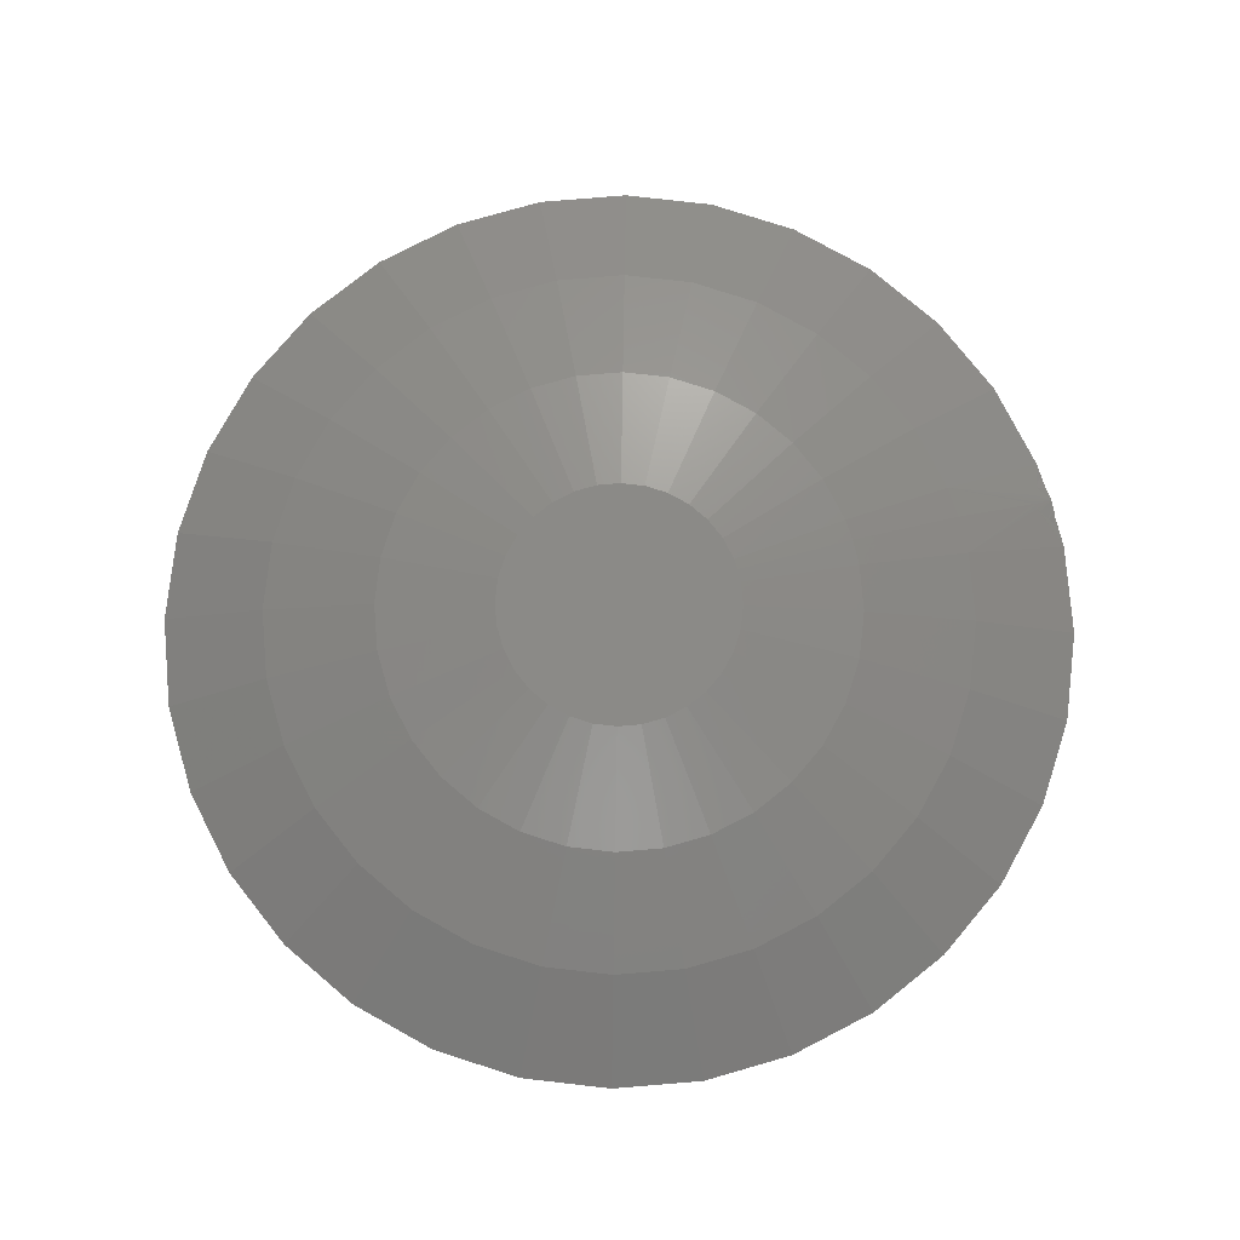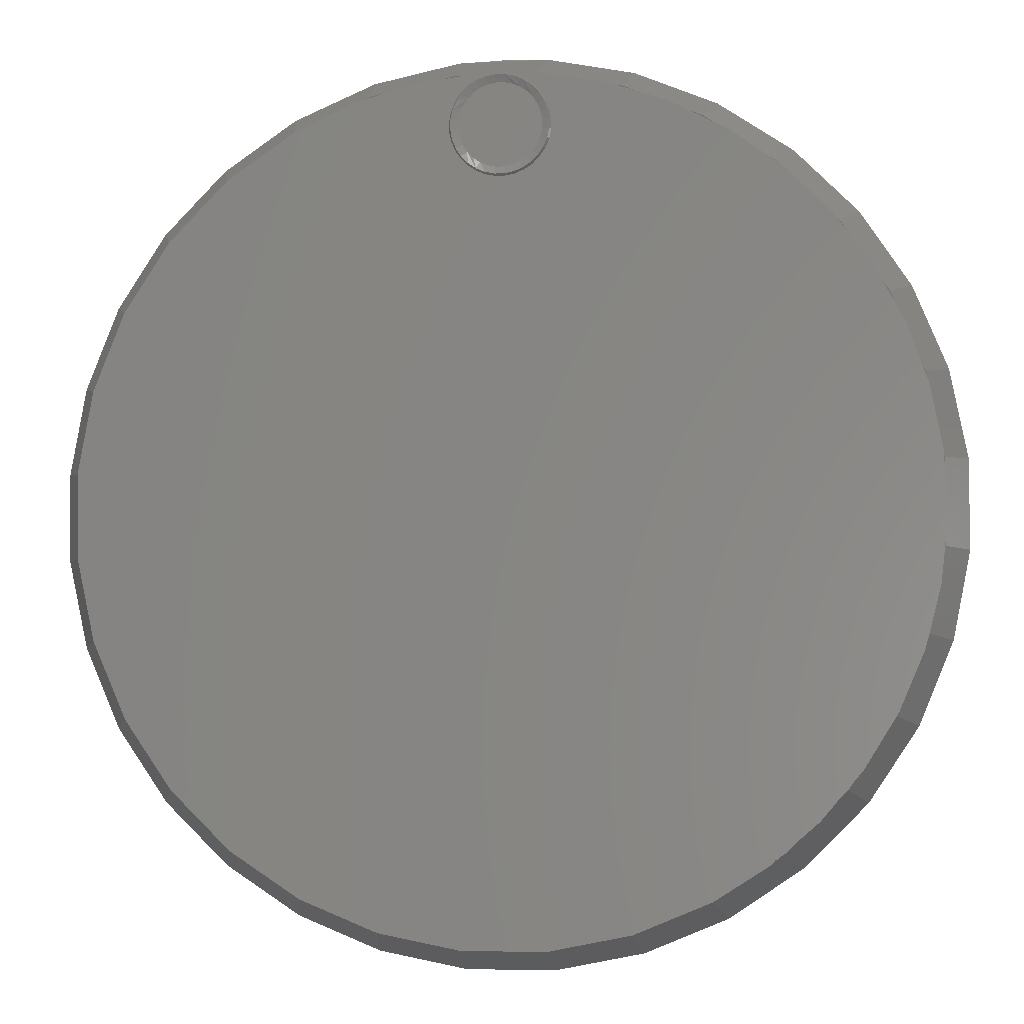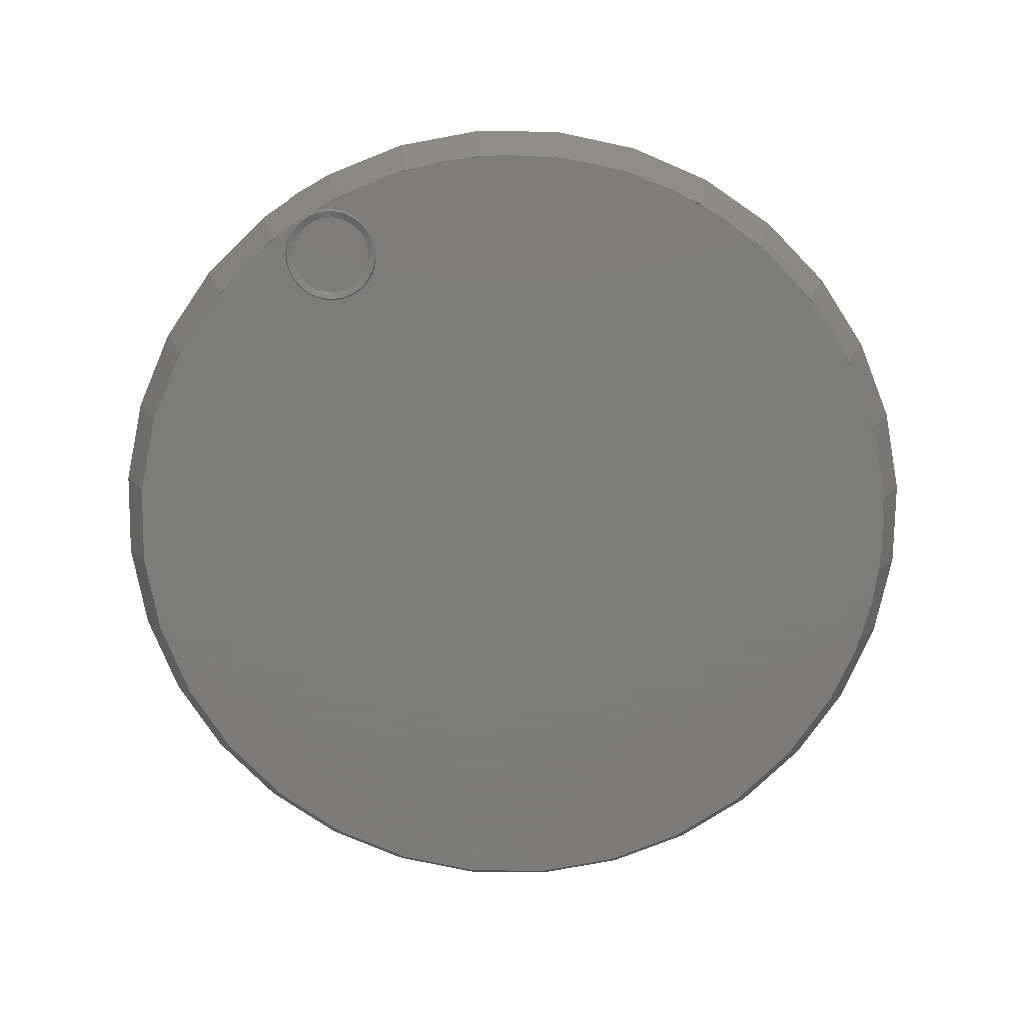
<metadata>
{"format":"stl","ext":"stl","renderer":"f3d","projection":"perspective","resolution":1024,"background":"white","views":[{"elev":78.6,"azim":73.5,"up":"+Z"},{"elev":-2.8,"azim":-171.3,"up":"+Y"},{"elev":-75.2,"azim":-147.5,"up":"+Z"}]}
</metadata>
<code>
# stl→obj: 300 verts, 560 faces
v -0.003627 0.2719 -0.01842
v -0.01148 0.2734 -0.01842
v -0.003077 0.278 -0.01562
v 0.004368 0.2719 -0.01842
v 0.003705 0.2781 -0.01562
v 0.01035 0.2795 -0.01562
v -0.0189 0.2764 -0.01842
v -0.02559 0.2807 -0.01842
v -0.01603 0.2818 -0.01562
v -0.009741 0.2793 -0.01562
v -0.0358 0.2929 -0.01842
v -0.03892 0.3003 -0.01842
v -0.02654 0.2903 -0.01562
v -0.03129 0.2863 -0.01842
v -0.0217 0.2856 -0.01562
v -0.04055 0.3081 -0.01842
v -0.04063 0.3161 -0.01842
v -0.0344 0.3088 -0.01562
v -0.03302 0.3022 -0.01562
v -0.03036 0.2959 -0.01562
v -0.03914 0.324 -0.01842
v -0.03615 0.3314 -0.01842
v -0.0332 0.3222 -0.01562
v -0.03446 0.3156 -0.01562
v -0.03177 0.3381 -0.01842
v -0.02616 0.3438 -0.01842
v -0.02694 0.3342 -0.01562
v -0.03066 0.3285 -0.01562
v 0.01659 0.2821 -0.01562
v 0.01956 0.2767 -0.01842
v 0.0122 0.2736 -0.01842
v -0.01956 0.3483 -0.01842
v -0.01659 0.3429 -0.01562
v -0.02219 0.339 -0.01562
v 0.003627 0.3531 -0.01842
v 0.01148 0.3516 -0.01842
v 0.003077 0.347 -0.01562
v -0.004368 0.3531 -0.01842
v -0.003705 0.3469 -0.01562
v -0.01035 0.3455 -0.01562
v 0.0189 0.3486 -0.01842
v 0.02559 0.3443 -0.01842
v 0.01603 0.3432 -0.01562
v 0.009741 0.3457 -0.01562
v 0.0358 0.3321 -0.01842
v 0.03892 0.3247 -0.01842
v 0.02654 0.3347 -0.01562
v 0.03129 0.3387 -0.01842
v 0.0217 0.3394 -0.01562
v 0.04055 0.3169 -0.01842
v 0.04063 0.3089 -0.01842
v 0.0344 0.3162 -0.01562
v 0.03302 0.3228 -0.01562
v 0.03036 0.3291 -0.01562
v 0.03914 0.301 -0.01842
v 0.03615 0.2936 -0.01842
v 0.0332 0.3028 -0.01562
v 0.03446 0.3094 -0.01562
v 0.03177 0.2869 -0.01842
v 0.02616 0.2812 -0.01842
v 0.02694 0.2908 -0.01562
v 0.03066 0.2965 -0.01562
v -0.0122 0.3514 -0.01842
v 0.02219 0.286 -0.01562
v -0.03737 0.332 -0.01562
v -0.03284 0.339 -0.01562
v -0.04046 0.3244 -0.01562
v -0.042 0.3162 -0.01562
v -0.04192 0.308 -0.01562
v -0.04024 0.2999 -0.01562
v -0.037 0.2923 -0.01562
v -0.03235 0.2855 -0.01562
v -0.02645 0.2797 -0.01562
v -0.01954 0.2751 -0.01562
v -0.01187 0.272 -0.01562
v -0.00375 0.2705 -0.01562
v 0.01261 0.2723 -0.01562
v 0.004516 0.2706 -0.01562
v 0.02022 0.2755 -0.01562
v -0.02022 0.3495 -0.01562
v -0.02705 0.3448 -0.01562
v 0.02667 0.2798 -0.01562
v -0.01307 0.3526 -0.01562
v 0.03222 0.2853 -0.01562
v 0.03667 0.2917 -0.01562
v 0.03987 0.2988 -0.01562
v 0.04171 0.3063 -0.01562
v 0.04214 0.3141 -0.01562
v 0.03871 0.3292 -0.01562
v 0.04112 0.3218 -0.01562
v 0.03498 0.336 -0.01562
v 0.03006 0.3421 -0.01562
v 0.02411 0.3471 -0.01562
v 0.01735 0.3509 -0.01562
v 0.00999 0.3535 -0.01562
v 6.832e-05 0.3544 -0.01562
v 0.002293 0.3546 -0.01562
v -0.005483 0.3543 -0.01562
v 0.009031 0.3738 0.02454
v -1.103e-14 0.375 0.02566
v 0.01045 0.3741 0.02566
v 0.02061 0.3715 0.02566
v -0.001566 0.3743 0.02428
v -0.01045 0.3741 0.02566
v -0.02061 0.3715 0.02566
v -0.01111 0.3735 0.02467
v 0.0154 0.367 0.02852
v 0.004935 0.3596 0.03312
v 0.0005271 0.3584 0.03383
v 0.002415 0.3587 0.03366
v -0.0134 0.3654 0.02957
v -0.006964 0.3607 0.03247
v -0.004199 0.3592 0.03331
v -0.002912 0.3588 0.03359
v -0.001479 0.3585 0.03377
v 0.008332 0.3615 0.03194
v 1.085e-16 1.846e-16 0.1146
v 0.04699 0.08601 0.1148
v 0.02931 0.09353 0.1148
v 0.0105 0.09745 0.1148
v -3.184e-15 0.09801 0.1148
v -0.008716 0.09762 0.1148
v -0.02759 0.09405 0.1148
v -0.04541 0.08686 0.1148
v -0.06148 0.07633 0.1148
v -0.07519 0.06287 0.1148
v -0.08601 0.04699 0.1148
v -0.09353 0.02931 0.1148
v -0.09745 0.0105 0.1148
v -0.09762 -0.008716 0.1148
v -0.09405 -0.02759 0.1148
v -0.08686 -0.04541 0.1148
v -0.07633 -0.06148 0.1148
v -0.06287 -0.07519 0.1148
v -0.04699 -0.08601 0.1148
v -0.02561 0.2868 0.06883
v -9.335e-15 0.2879 0.06883
v -0.03335 0.3735 0.02385
v 0.04016 0.3728 0.02385
v 0.03084 0.2863 0.06883
v 0.1798 0.3291 0.02385
v 0.1121 0.3578 0.02385
v 0.138 0.2527 0.06883
v 0.08609 0.2748 0.06883
v 0.09339 0.171 0.09941
v 0.05825 0.1859 0.09941
v -0.2405 -0.2877 0.02385
v -0.1798 -0.3291 0.02385
v -0.1847 -0.2209 0.06883
v -0.138 -0.2527 0.06883
v -0.125 -0.1495 0.09941
v -0.09339 -0.171 0.09941
v -0.292 -0.2352 0.02385
v -0.2242 -0.1806 0.06883
v -0.1517 -0.1222 0.09941
v -0.3323 -0.1737 0.02385
v -0.2552 -0.1334 0.06883
v -0.1726 -0.09026 0.09941
v -0.3598 -0.1056 0.02385
v -0.2763 -0.08106 0.06883
v -0.1869 -0.05485 0.09941
v -0.3735 -0.03335 0.02385
v -0.2868 -0.02561 0.06883
v -0.194 -0.01732 0.09941
v -0.3728 0.04016 0.02385
v -0.2863 0.03084 0.06883
v -0.1937 0.02086 0.09941
v -0.3578 0.1121 0.02385
v -0.2748 0.08609 0.06883
v -0.1859 0.05825 0.09941
v -0.3291 0.1798 0.02385
v -0.2527 0.138 0.06883
v -0.171 0.09339 0.09941
v -0.2877 0.2405 0.02385
v -0.2209 0.1847 0.06883
v -0.1495 0.125 0.09941
v -0.2352 0.292 0.02385
v -0.1806 0.2242 0.06883
v -0.1222 0.1517 0.09941
v -0.1737 0.3323 0.02385
v -0.1334 0.2552 0.06883
v -0.09026 0.1726 0.09941
v -0.1056 0.3598 0.02385
v -0.08106 0.2763 0.06883
v -0.05485 0.1869 0.09941
v -0.01732 0.194 0.09941
v -6.319e-15 0.1948 0.09941
v 0.02086 0.1937 0.09941
v -0.0349 0.3535 -0.01562
v 0.3539 0.03159 -0.01562
v 0.3532 -0.03805 -0.01562
v 0.339 -0.1062 -0.01562
v -0.1376 0.3276 -0.01562
v -0.0872 0.3444 -0.01562
v 0.122 0.3337 -0.01562
v 0.07086 0.3481 -0.01562
v 0.01818 0.3548 -0.01562
v 0.1703 0.3118 -0.01562
v 0.2767 0.2229 -0.01562
v 0.2726 -0.2279 -0.01562
v 0.2229 -0.2767 -0.01562
v 0.1646 -0.3148 -0.01562
v 0.1 -0.3409 -0.01562
v 0.03159 -0.3539 -0.01562
v -0.228 0.2725 -0.01562
v -0.1848 0.3034 -0.01562
v -0.2661 0.2354 -0.01562
v -0.03805 -0.3532 -0.01562
v -0.1062 -0.339 -0.01562
v -0.1703 -0.3118 -0.01562
v -0.2149 -0.2829 -0.01562
v -0.2547 -0.2477 -0.01562
v -0.2887 -0.207 -0.01562
v -0.3164 -0.1617 -0.01562
v -0.3369 -0.1127 -0.01562
v -0.3499 -0.06122 -0.01562
v -0.3552 -0.008383 -0.01562
v -0.3524 0.04465 -0.01562
v -0.3419 0.09668 -0.01562
v -0.3236 0.1465 -0.01562
v -0.2982 0.1931 -0.01562
v 0.2279 0.2726 -0.01562
v 0.3118 -0.1703 -0.01562
v 0.3148 0.1646 -0.01562
v 0.3409 0.1 -0.01562
v 0.1062 0.339 -0.01562
v 0.03805 0.3532 -0.01562
v -0.03159 0.3539 -0.01562
v -0.1 0.3409 -0.01562
v -0.1646 0.3148 -0.01562
v -0.2229 0.2767 -0.01562
v -0.2726 0.2279 -0.01562
v -0.3118 0.1703 -0.01562
v -0.339 0.1062 -0.01562
v -0.3532 0.03805 -0.01562
v -0.3539 -0.03159 -0.01562
v -0.3409 -0.1 -0.01562
v -0.3148 -0.1646 -0.01562
v -0.2767 -0.2229 -0.01562
v -0.2279 -0.2726 -0.01562
v -0.02931 -0.09353 0.1148
v -0.0105 -0.09745 0.1148
v 0.008716 -0.09762 0.1148
v 0.02759 -0.09405 0.1148
v 0.04541 -0.08686 0.1148
v 0.06148 -0.07633 0.1148
v 0.07519 -0.06287 0.1148
v 0.08601 -0.04699 0.1148
v 0.09353 -0.02931 0.1148
v 0.09745 -0.0105 0.1148
v 0.09762 0.008716 0.1148
v 0.09405 0.02759 0.1148
v 0.08686 0.04541 0.1148
v 0.07633 0.06148 0.1148
v 0.06287 0.07519 0.1148
v -0.1121 -0.3578 0.02385
v -0.08609 -0.2748 0.06883
v -0.05825 -0.1859 0.09941
v 0.2405 0.2877 0.02385
v 0.1847 0.2209 0.06883
v 0.125 0.1495 0.09941
v 0.292 0.2352 0.02385
v 0.2242 0.1806 0.06883
v 0.1517 0.1222 0.09941
v 0.3323 0.1737 0.02385
v 0.2552 0.1334 0.06883
v 0.1726 0.09026 0.09941
v 0.3598 0.1056 0.02385
v 0.2763 0.08106 0.06883
v 0.1869 0.05485 0.09941
v 0.3735 0.03335 0.02385
v 0.2868 0.02561 0.06883
v 0.194 0.01732 0.09941
v 0.3728 -0.04016 0.02385
v 0.2863 -0.03084 0.06883
v 0.1937 -0.02086 0.09941
v 0.3578 -0.1121 0.02385
v 0.2748 -0.08609 0.06883
v 0.1859 -0.05825 0.09941
v 0.3291 -0.1798 0.02385
v 0.2527 -0.138 0.06883
v 0.171 -0.09339 0.09941
v 0.2877 -0.2405 0.02385
v 0.2209 -0.1847 0.06883
v 0.1495 -0.125 0.09941
v 0.2352 -0.292 0.02385
v 0.1806 -0.2242 0.06883
v 0.1222 -0.1517 0.09941
v 0.1737 -0.3323 0.02385
v 0.1334 -0.2552 0.06883
v 0.09026 -0.1726 0.09941
v 0.1056 -0.3598 0.02385
v 0.08106 -0.2763 0.06883
v 0.05485 -0.1869 0.09941
v 0.03335 -0.3735 0.02385
v 0.02561 -0.2868 0.06883
v 0.01732 -0.194 0.09941
v -0.04016 -0.3728 0.02385
v -0.03084 -0.2863 0.06883
v -0.02086 -0.1937 0.09941
f 1 2 3
f 3 4 1
f 5 4 3
f 6 4 5
f 7 8 9
f 9 2 7
f 10 2 9
f 3 2 10
f 11 12 13
f 14 11 13
f 13 8 14
f 15 8 13
f 9 8 15
f 16 17 18
f 18 12 16
f 19 12 18
f 20 12 19
f 20 13 12
f 21 22 23
f 23 17 21
f 24 17 23
f 18 17 24
f 25 26 27
f 27 22 25
f 28 22 27
f 23 22 28
f 29 30 31
f 29 31 4
f 29 4 6
f 32 33 34
f 32 34 27
f 32 27 26
f 35 36 37
f 37 38 35
f 39 38 37
f 40 38 39
f 41 42 43
f 43 36 41
f 44 36 43
f 37 36 44
f 45 46 47
f 48 45 47
f 47 42 48
f 49 42 47
f 43 42 49
f 50 51 52
f 52 46 50
f 53 46 52
f 54 46 53
f 54 47 46
f 55 56 57
f 57 51 55
f 58 51 57
f 52 51 58
f 59 60 61
f 61 56 59
f 62 56 61
f 57 56 62
f 33 32 63
f 33 63 38
f 33 38 40
f 30 29 64
f 30 64 61
f 30 61 60
f 22 65 66
f 22 66 25
f 66 26 25
f 21 67 65
f 21 65 22
f 17 68 67
f 17 67 21
f 16 69 68
f 16 68 17
f 12 70 69
f 12 69 16
f 11 71 70
f 11 70 12
f 14 72 71
f 14 71 11
f 8 73 72
f 8 72 14
f 7 74 73
f 7 73 8
f 2 75 74
f 2 74 7
f 1 76 75
f 1 75 2
f 4 77 78
f 78 76 4
f 4 76 1
f 30 79 31
f 31 79 77
f 31 77 4
f 80 32 81
f 81 32 26
f 81 26 66
f 30 82 79
f 30 60 82
f 80 63 32
f 80 83 63
f 60 84 82
f 59 56 85
f 85 84 59
f 59 84 60
f 56 55 86
f 86 85 56
f 87 55 51
f 87 86 55
f 88 51 50
f 88 87 51
f 46 89 90
f 46 90 50
f 90 88 50
f 45 91 89
f 45 89 46
f 48 92 91
f 48 91 45
f 42 93 92
f 42 92 48
f 41 94 93
f 41 93 42
f 36 95 94
f 36 94 41
f 35 96 97
f 97 95 35
f 35 95 36
f 38 98 96
f 38 96 35
f 63 83 98
f 63 98 38
f 99 100 101
f 102 99 101
f 103 104 100
f 103 100 99
f 105 104 106
f 104 103 106
f 102 101 107
f 108 109 110
f 105 111 104
f 100 104 111
f 100 111 112
f 100 112 113
f 100 113 114
f 100 114 115
f 100 115 109
f 100 109 108
f 100 108 116
f 100 116 107
f 100 107 101
f 117 118 119
f 117 119 120
f 117 120 121
f 117 121 122
f 117 122 123
f 117 123 124
f 117 124 125
f 117 125 126
f 117 126 127
f 117 127 128
f 117 128 129
f 117 129 130
f 117 130 131
f 117 131 132
f 117 132 133
f 117 133 134
f 117 134 135
f 136 137 109
f 136 109 115
f 136 115 114
f 136 114 113
f 136 113 112
f 138 136 112
f 138 112 111
f 138 111 105
f 138 105 106
f 138 106 103
f 138 103 139
f 140 108 110
f 140 110 109
f 140 109 137
f 139 103 99
f 139 99 102
f 139 102 107
f 139 107 116
f 139 116 108
f 139 108 140
f 141 142 143
f 143 142 144
f 143 144 145
f 145 144 146
f 145 146 118
f 118 146 119
f 147 148 149
f 149 148 150
f 149 150 151
f 151 150 152
f 151 152 134
f 134 152 135
f 153 147 154
f 154 147 149
f 154 149 155
f 155 149 151
f 155 151 133
f 133 151 134
f 156 153 157
f 157 153 154
f 157 154 158
f 158 154 155
f 158 155 132
f 132 155 133
f 159 156 160
f 160 156 157
f 160 157 161
f 161 157 158
f 161 158 131
f 131 158 132
f 162 159 163
f 163 159 160
f 163 160 164
f 164 160 161
f 164 161 130
f 130 161 131
f 165 162 166
f 166 162 163
f 166 163 167
f 167 163 164
f 167 164 129
f 129 164 130
f 168 165 169
f 169 165 166
f 169 166 170
f 170 166 167
f 170 167 128
f 128 167 129
f 171 168 172
f 172 168 169
f 172 169 173
f 173 169 170
f 173 170 127
f 127 170 128
f 174 171 175
f 175 171 172
f 175 172 176
f 176 172 173
f 176 173 126
f 126 173 127
f 177 174 178
f 178 174 175
f 178 175 179
f 179 175 176
f 179 176 125
f 125 176 126
f 180 177 181
f 181 177 178
f 181 178 182
f 182 178 179
f 182 179 124
f 124 179 125
f 183 180 184
f 184 180 181
f 184 181 185
f 185 181 182
f 185 182 123
f 123 182 124
f 138 183 136
f 136 183 184
f 136 184 186
f 186 184 185
f 186 185 122
f 122 185 123
f 137 136 187
f 187 136 186
f 187 186 121
f 121 186 122
f 140 137 188
f 188 137 187
f 188 187 120
f 120 187 121
f 142 139 144
f 144 139 140
f 144 140 146
f 146 140 188
f 146 188 119
f 119 188 120
f 5 3 10
f 5 10 6
f 6 10 9
f 64 15 13
f 64 13 61
f 61 13 20
f 61 20 62
f 62 20 19
f 62 19 57
f 57 19 18
f 52 24 23
f 52 23 53
f 53 23 28
f 53 28 54
f 54 28 27
f 54 27 47
f 47 27 34
f 47 34 49
f 43 40 44
f 44 40 39
f 44 39 37
f 33 40 43
f 33 43 49
f 33 49 34
f 29 6 9
f 29 9 15
f 29 15 64
f 24 52 18
f 18 52 58
f 18 58 57
f 80 189 83
f 80 81 189
f 190 191 192
f 193 67 68
f 65 67 193
f 193 194 65
f 66 65 194
f 66 194 81
f 81 194 189
f 189 98 83
f 98 189 96
f 195 90 89
f 89 91 195
f 196 195 91
f 196 91 92
f 196 92 93
f 196 93 94
f 196 94 197
f 197 94 95
f 197 95 97
f 197 97 96
f 198 87 88
f 198 88 90
f 198 90 195
f 78 77 199
f 78 199 200
f 78 200 201
f 78 201 202
f 78 202 203
f 78 203 204
f 78 204 76
f 205 206 70
f 205 70 71
f 205 71 72
f 205 72 73
f 205 73 74
f 205 74 75
f 205 75 76
f 205 76 207
f 206 193 68
f 206 68 69
f 206 69 70
f 76 204 208
f 76 208 209
f 76 209 210
f 76 210 211
f 76 211 212
f 76 212 213
f 76 213 214
f 76 214 215
f 76 215 216
f 76 216 217
f 76 217 218
f 76 218 219
f 76 219 220
f 76 220 221
f 76 221 207
f 222 199 77
f 222 77 79
f 222 79 82
f 222 82 84
f 222 84 85
f 222 85 86
f 222 86 87
f 222 87 198
f 200 199 223
f 223 199 224
f 223 224 192
f 192 224 225
f 192 225 190
f 141 198 142
f 142 198 226
f 142 226 139
f 139 226 227
f 139 227 138
f 138 227 228
f 138 228 183
f 183 228 229
f 183 229 180
f 180 229 230
f 180 230 177
f 177 230 231
f 177 231 174
f 174 231 232
f 174 232 171
f 171 232 233
f 171 233 168
f 168 233 234
f 168 234 165
f 165 234 235
f 165 235 162
f 162 235 236
f 162 236 159
f 159 236 237
f 159 237 156
f 156 237 238
f 156 238 153
f 153 238 239
f 153 239 147
f 147 239 240
f 147 240 148
f 148 240 210
f 117 135 241
f 117 241 242
f 117 242 243
f 117 243 244
f 117 244 245
f 117 245 246
f 117 246 247
f 117 247 248
f 117 248 249
f 117 249 250
f 117 250 251
f 117 251 252
f 117 252 253
f 117 253 254
f 117 254 255
f 117 255 118
f 148 256 150
f 150 256 257
f 150 257 152
f 152 257 258
f 152 258 135
f 135 258 241
f 259 141 260
f 260 141 143
f 260 143 261
f 261 143 145
f 261 145 255
f 255 145 118
f 262 259 263
f 263 259 260
f 263 260 264
f 264 260 261
f 264 261 254
f 254 261 255
f 265 262 266
f 266 262 263
f 266 263 267
f 267 263 264
f 267 264 253
f 253 264 254
f 268 265 269
f 269 265 266
f 269 266 270
f 270 266 267
f 270 267 252
f 252 267 253
f 271 268 272
f 272 268 269
f 272 269 273
f 273 269 270
f 273 270 251
f 251 270 252
f 274 271 275
f 275 271 272
f 275 272 276
f 276 272 273
f 276 273 250
f 250 273 251
f 277 274 278
f 278 274 275
f 278 275 279
f 279 275 276
f 279 276 249
f 249 276 250
f 280 277 281
f 281 277 278
f 281 278 282
f 282 278 279
f 282 279 248
f 248 279 249
f 283 280 284
f 284 280 281
f 284 281 285
f 285 281 282
f 285 282 247
f 247 282 248
f 286 283 287
f 287 283 284
f 287 284 288
f 288 284 285
f 288 285 246
f 246 285 247
f 289 286 290
f 290 286 287
f 290 287 291
f 291 287 288
f 291 288 245
f 245 288 246
f 292 289 293
f 293 289 290
f 293 290 294
f 294 290 291
f 294 291 244
f 244 291 245
f 295 292 296
f 296 292 293
f 296 293 297
f 297 293 294
f 297 294 243
f 243 294 244
f 298 295 299
f 299 295 296
f 299 296 300
f 300 296 297
f 300 297 242
f 242 297 243
f 256 298 257
f 257 298 299
f 257 299 258
f 258 299 300
f 258 300 241
f 241 300 242
f 148 210 256
f 256 210 209
f 256 209 298
f 298 209 208
f 298 208 295
f 295 208 204
f 295 204 292
f 292 204 203
f 292 203 289
f 289 203 202
f 289 202 286
f 286 202 201
f 286 201 283
f 283 201 200
f 283 200 280
f 280 200 223
f 280 223 277
f 277 223 192
f 277 192 274
f 274 192 191
f 274 191 271
f 271 191 190
f 271 190 268
f 268 190 225
f 268 225 265
f 265 225 224
f 265 224 262
f 262 224 199
f 262 199 259
f 259 199 222
f 259 222 141
f 141 222 198

</code>
